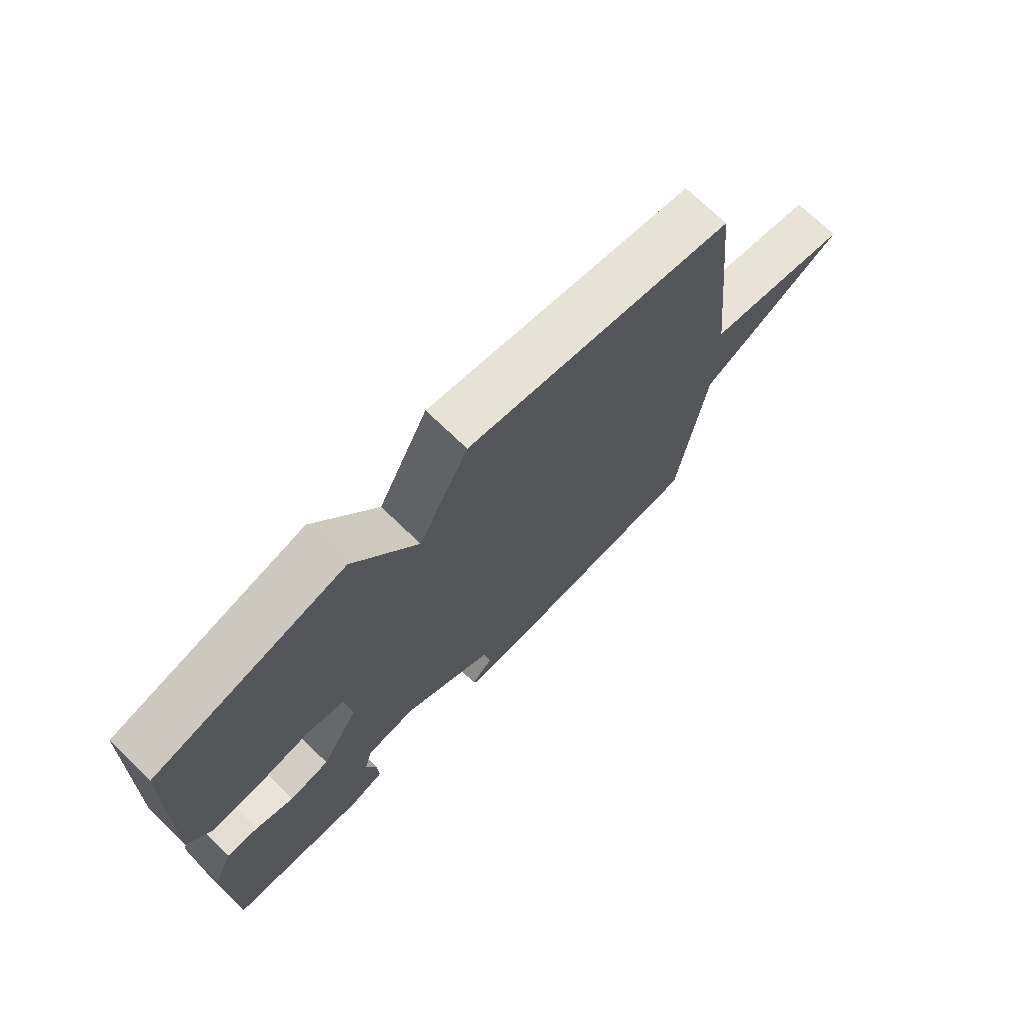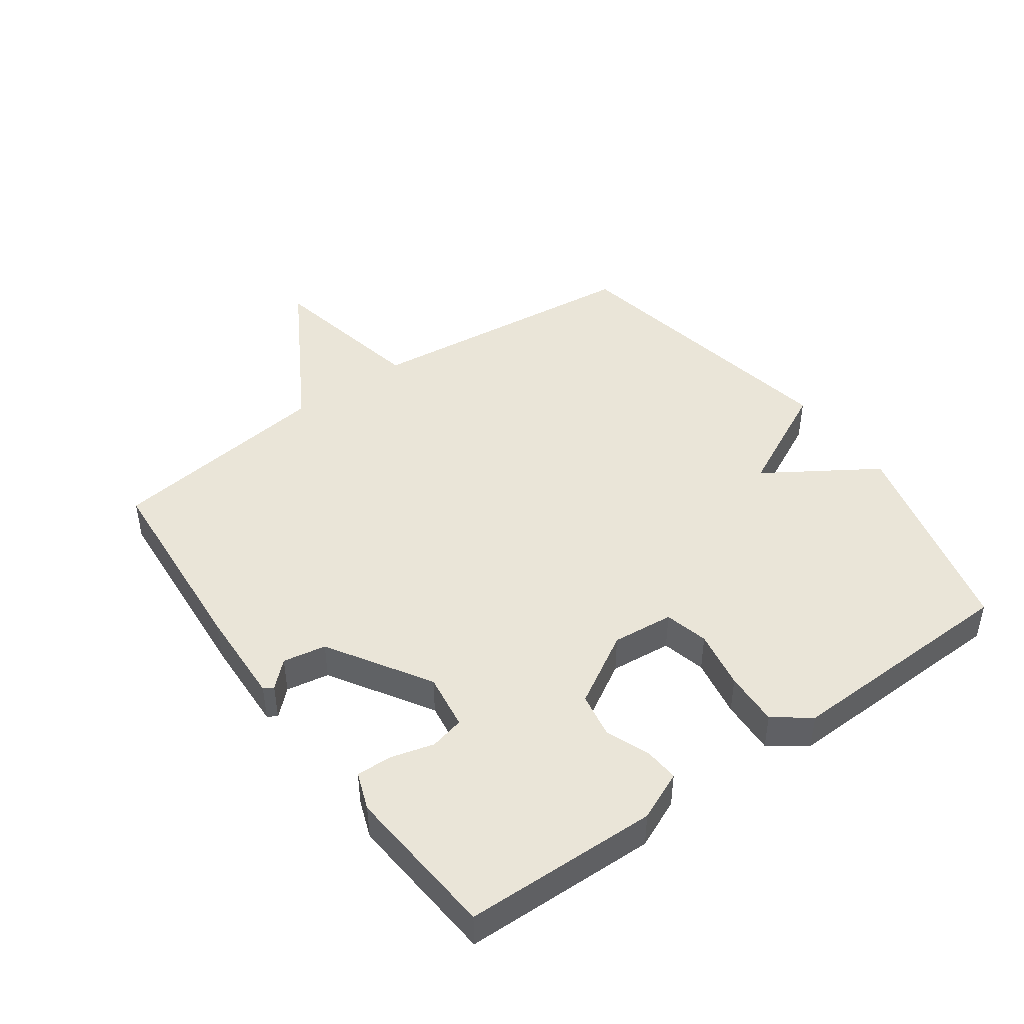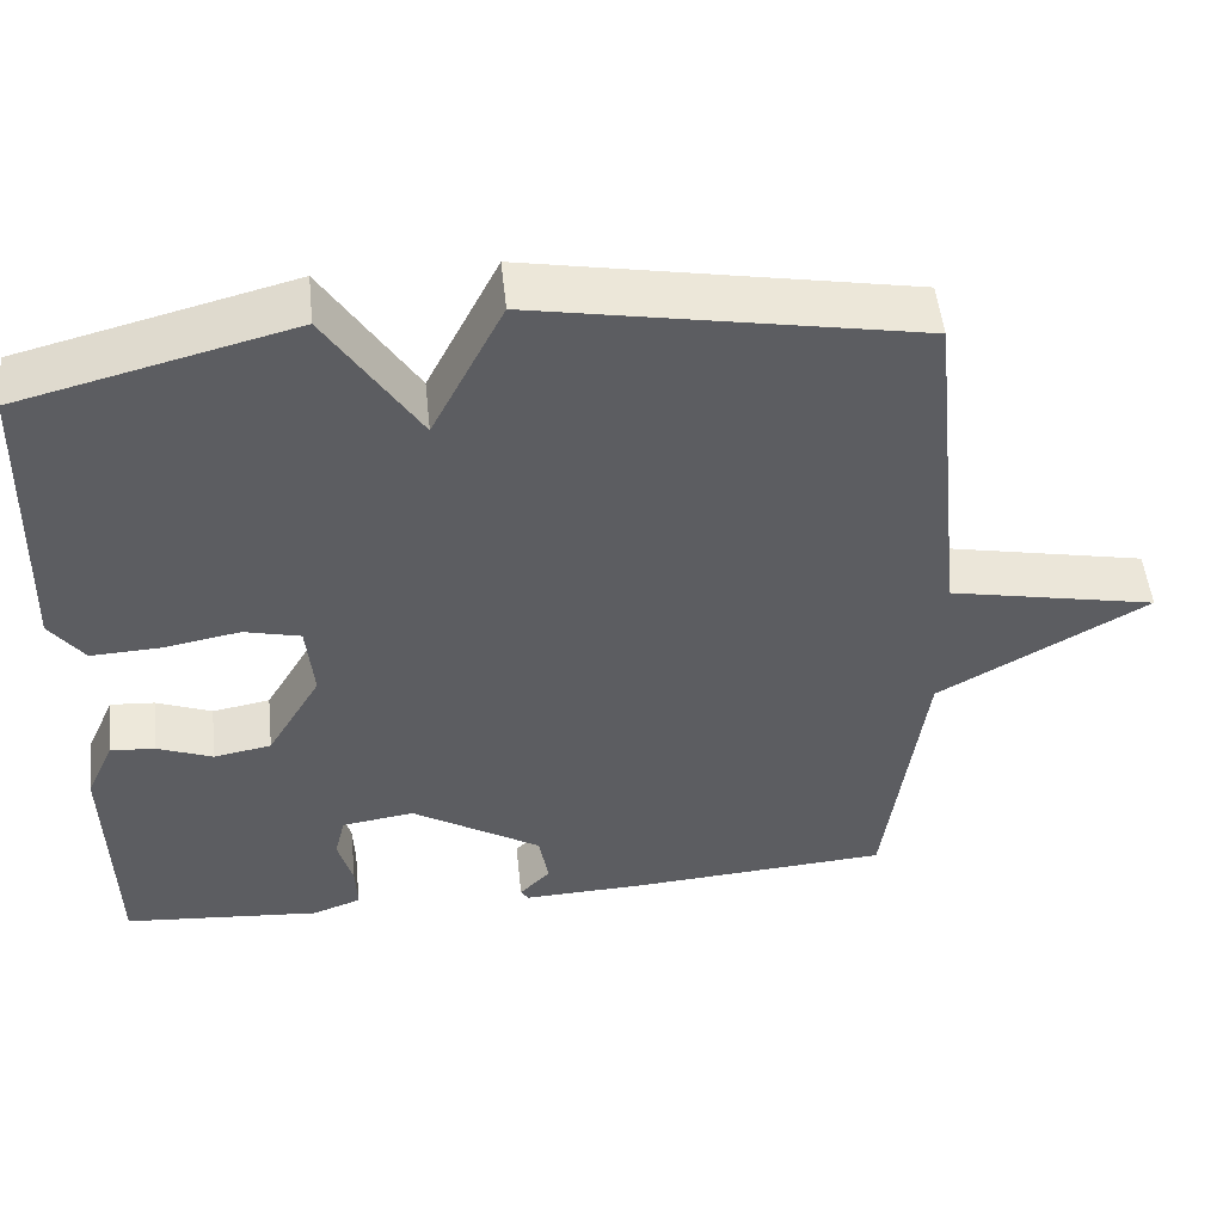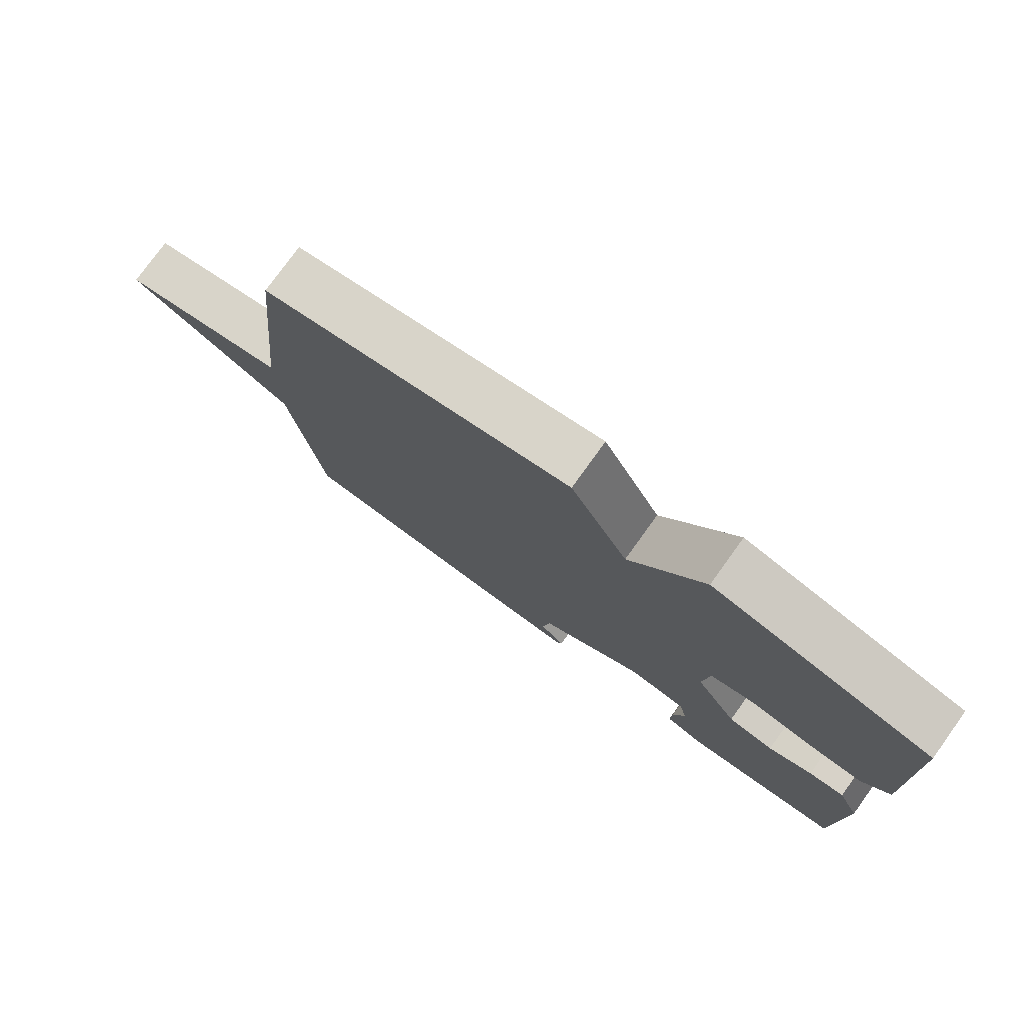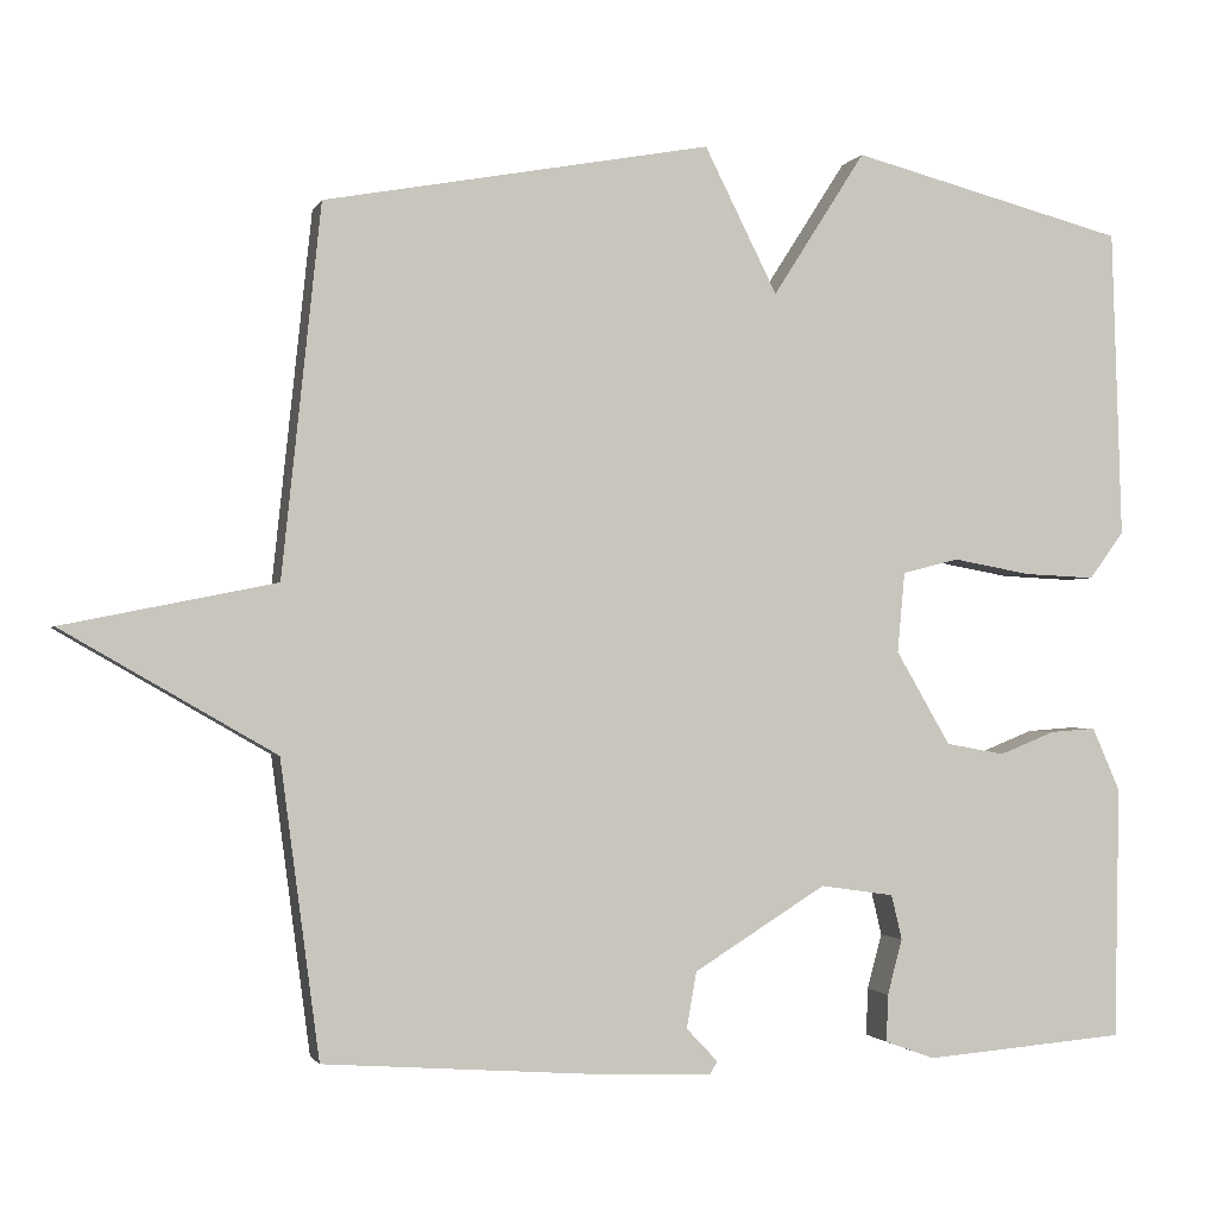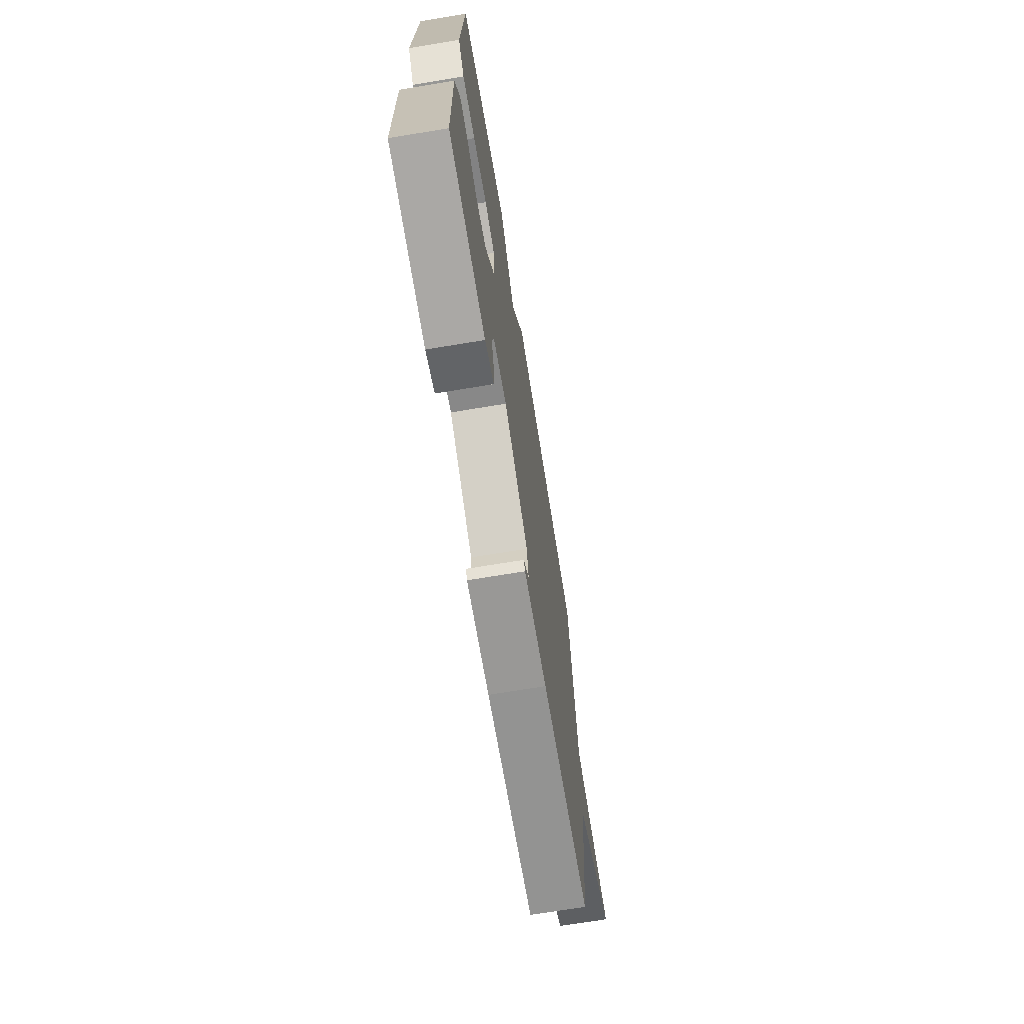
<metadata>
{"format":"obj","ext":"obj","renderer":"f3d","projection":"perspective","resolution":1024,"background":"white","views":[{"elev":71.7,"azim":-45.9,"up":"+Z"},{"elev":45.2,"azim":-125.6,"up":"+Y"},{"elev":51.4,"azim":-6.0,"up":"+Z"},{"elev":77.5,"azim":-144.2,"up":"+Z"},{"elev":-1.5,"azim":164.8,"up":"+Z"},{"elev":-70.7,"azim":-80.6,"up":"+Z"}]}
</metadata>
<code>
v 0.5 0.07 -0.5
v 0.182 0.07 -0.523
v 0.029 0.07 -0.529
v 0.02 0.07 -0.514
v 0.058 0.07 -0.474
v 0.046 0.07 -0.406
v -0.114 0.07 -0.307
v -0.203 0.07 -0.32
v -0.216 0.07 -0.374
v -0.198 0.07 -0.441
v -0.196 0.07 -0.498
v -0.256 0.07 -0.52
v -0.5 0.07 -0.5
v -0.506 0.07 -0.195
v -0.472 0.07 -0.118
v -0.417 0.07 -0.122
v -0.349 0.07 -0.149
v -0.278 0.07 -0.136
v -0.212 0.07 -0.023
v -0.221 0.07 0.074
v -0.29 0.07 0.091
v -0.384 0.07 0.074
v -0.47 0.07 0.07
v -0.512 0.07 0.127
v -0.5 0.07 0.5
v -0.167 0.07 0.586
v -0.055 0.07 0.411
v 0.033 0.07 0.586
v 0.5 0.07 0.5
v 0.547 0.07 0.055
v 0.803 0.07 0.003
v 0.547 0.07 -0.145
v 0.5 0 -0.5
v 0.182 0 -0.523
v 0.029 0 -0.529
v 0.02 0 -0.514
v 0.058 0 -0.474
v 0.046 0 -0.406
v -0.114 0 -0.307
v -0.203 0 -0.32
v -0.216 0 -0.374
v -0.198 0 -0.441
v -0.196 0 -0.498
v -0.256 0 -0.52
v -0.5 0 -0.5
v -0.506 0 -0.195
v -0.472 0 -0.118
v -0.417 0 -0.122
v -0.349 0 -0.149
v -0.278 0 -0.136
v -0.212 0 -0.023
v -0.221 0 0.074
v -0.29 0 0.091
v -0.384 0 0.074
v -0.47 0 0.07
v -0.512 0 0.127
v -0.5 0 0.5
v -0.167 0 0.586
v -0.055 0 0.411
v 0.033 0 0.586
v 0.5 0 0.5
v 0.547 0 0.055
v 0.803 0 0.003
v 0.547 0 -0.145
f 30 31 32
f 32 1 2
f 30 32 2
f 29 30 2
f 28 29 2
f 27 28 2
f 25 26 27
f 24 25 27
f 23 24 27
f 22 23 27
f 21 22 27
f 20 21 27
f 19 20 27 2
f 15 16 17
f 14 15 17
f 13 14 17
f 12 13 17
f 11 12 17
f 10 11 17
f 9 10 17
f 8 9 17 18
f 7 8 18 19
f 2 3 4 5
f 2 5 6
f 19 2 6
f 6 7 19
f 64 63 62
f 34 33 64
f 34 64 62
f 34 62 61
f 34 61 60
f 34 60 59
f 59 58 57
f 59 57 56
f 59 56 55
f 59 55 54
f 59 54 53
f 59 53 52
f 34 59 52 51
f 49 48 47
f 49 47 46
f 49 46 45
f 49 45 44
f 49 44 43
f 49 43 42
f 49 42 41
f 50 49 41 40
f 51 50 40 39
f 37 36 35 34
f 38 37 34
f 38 34 51
f 51 39 38
f 1 33 34 2
f 2 34 35 3
f 3 35 36 4
f 4 36 37 5
f 5 37 38 6
f 6 38 39 7
f 7 39 40 8
f 8 40 41 9
f 9 41 42 10
f 10 42 43 11
f 11 43 44 12
f 12 44 45 13
f 13 45 46 14
f 14 46 47 15
f 15 47 48 16
f 16 48 49 17
f 17 49 50 18
f 18 50 51 19
f 19 51 52 20
f 20 52 53 21
f 21 53 54 22
f 22 54 55 23
f 23 55 56 24
f 24 56 57 25
f 25 57 58 26
f 26 58 59 27
f 27 59 60 28
f 28 60 61 29
f 29 61 62 30
f 30 62 63 31
f 31 63 64 32
f 32 64 33 1

</code>
